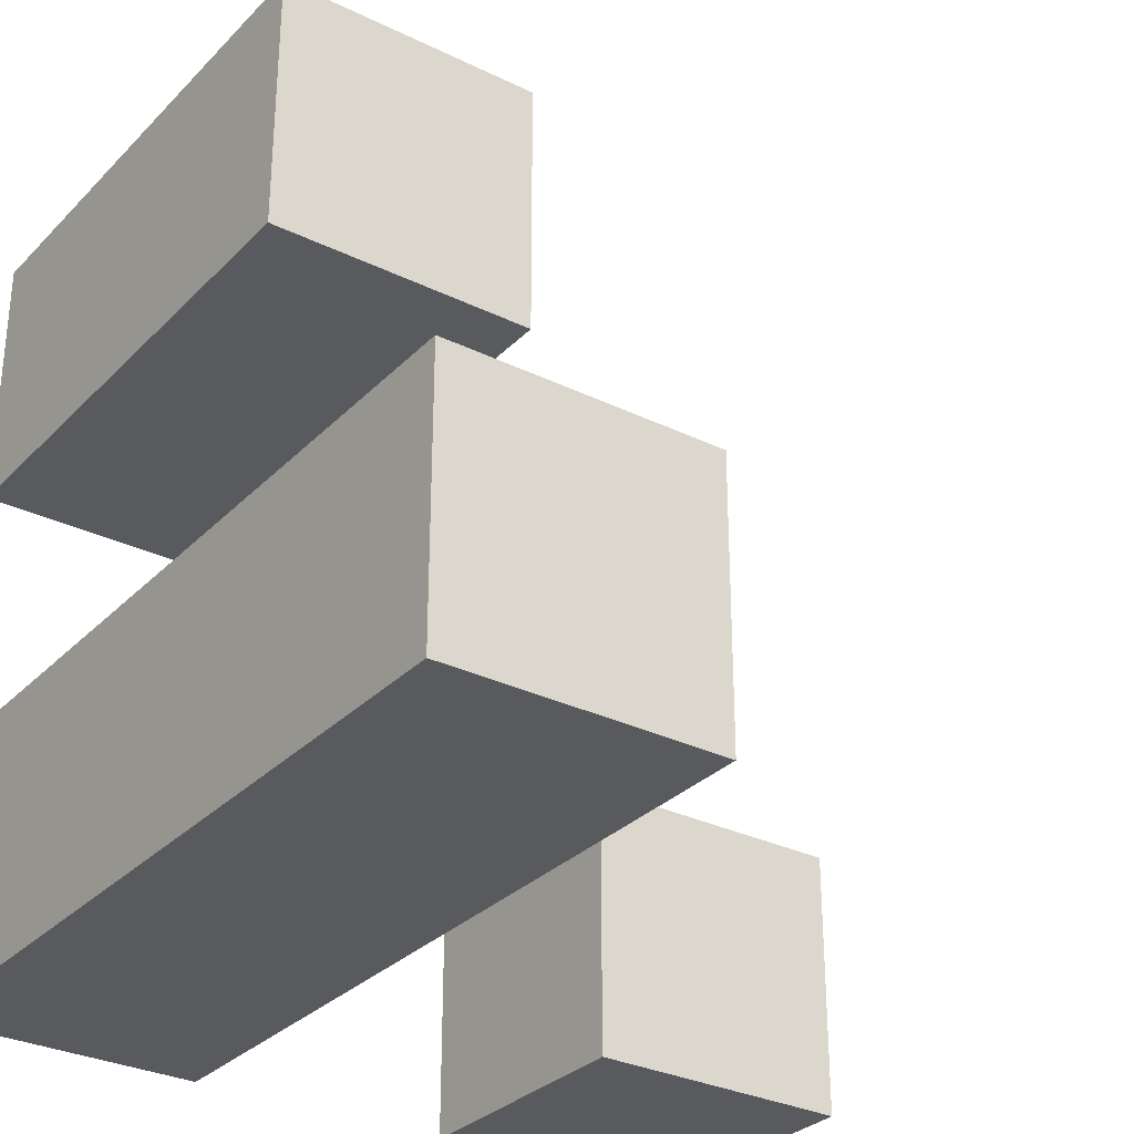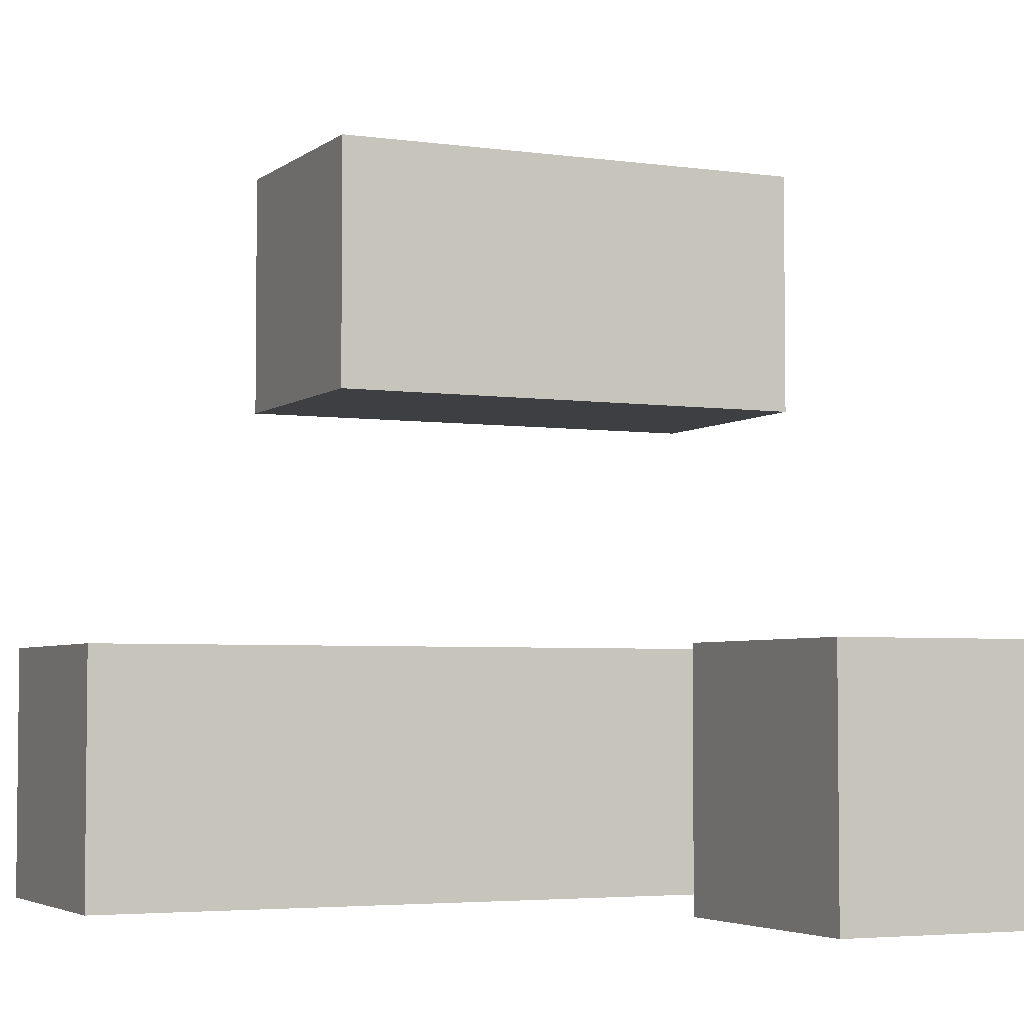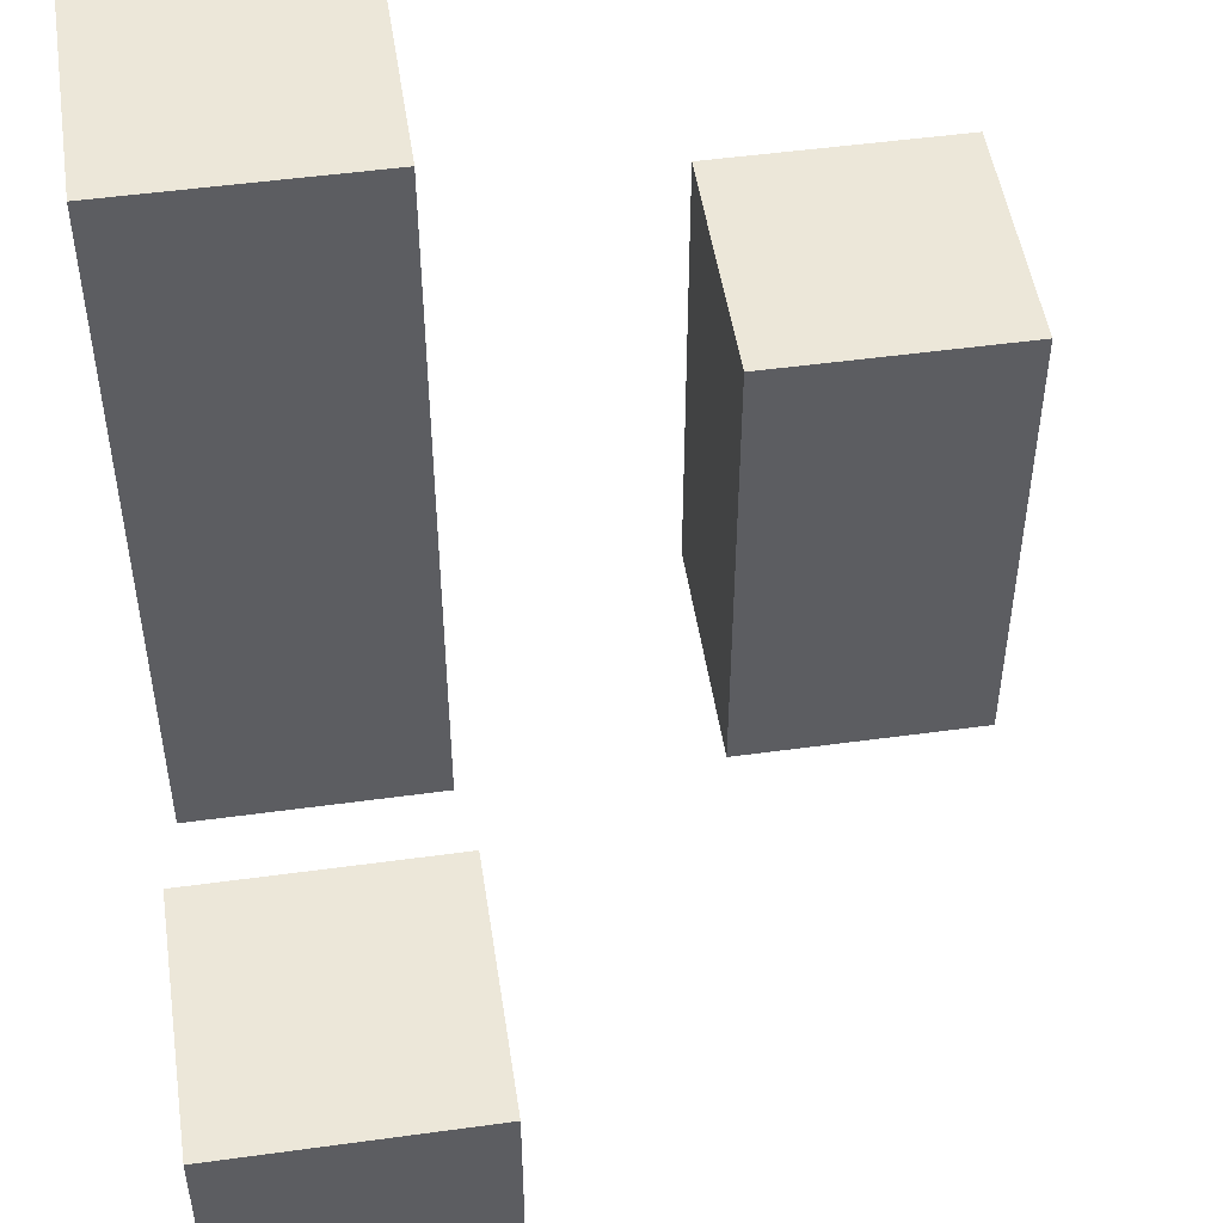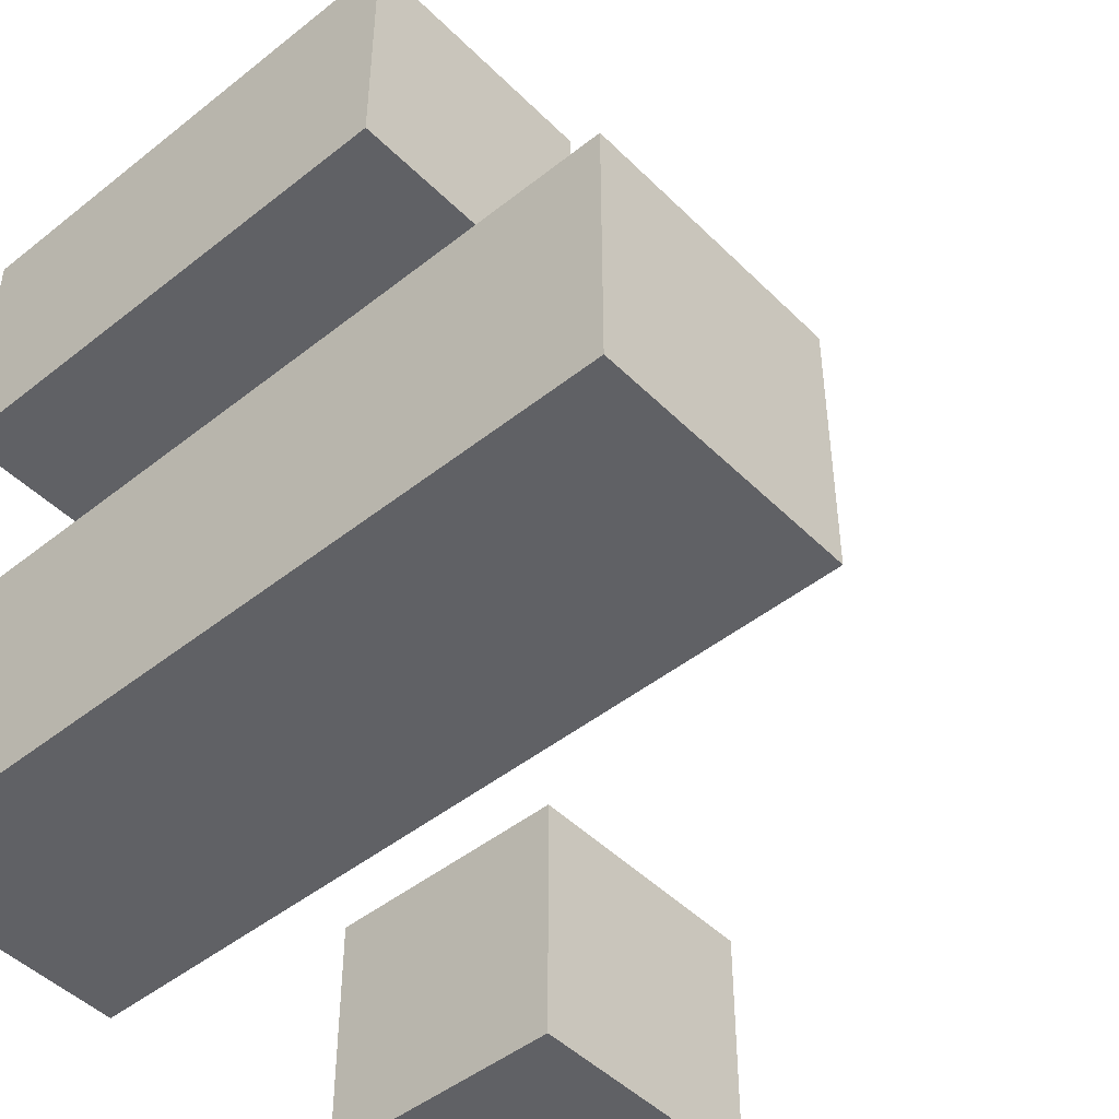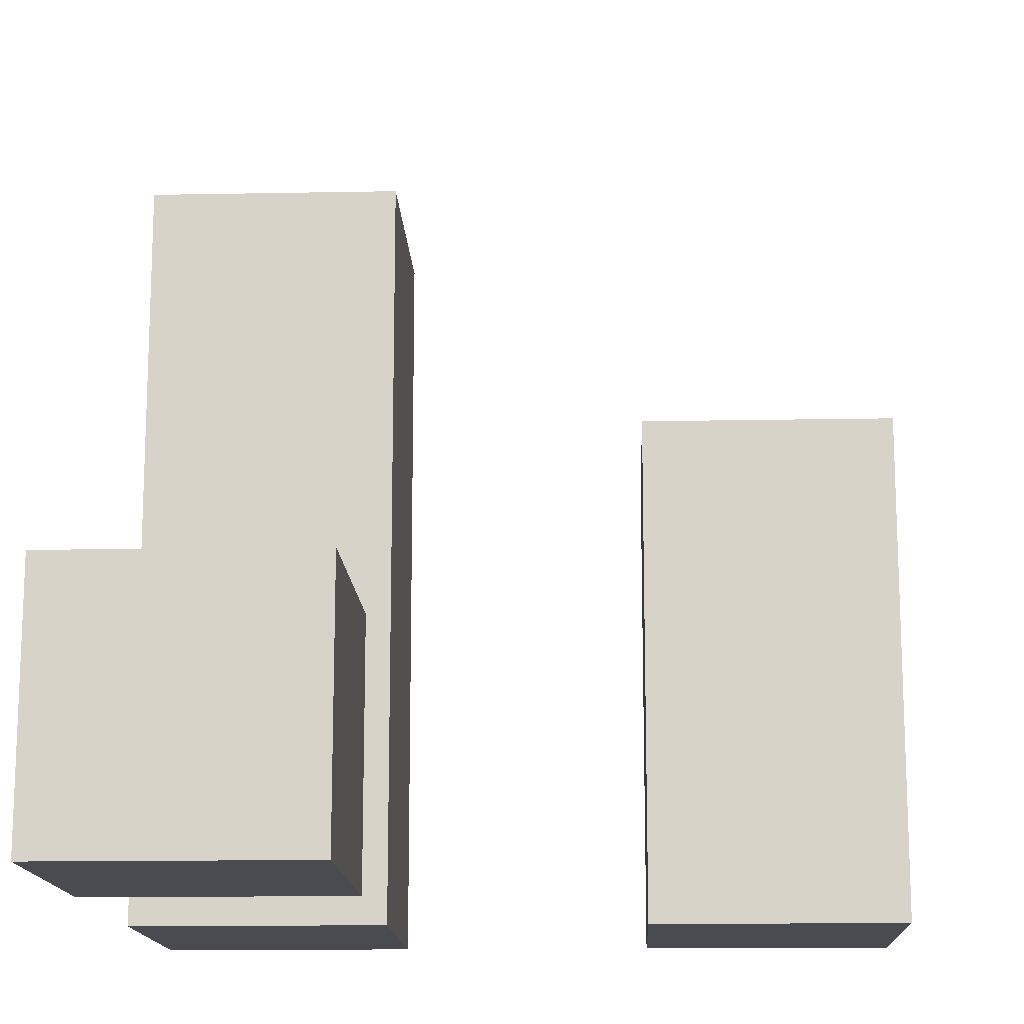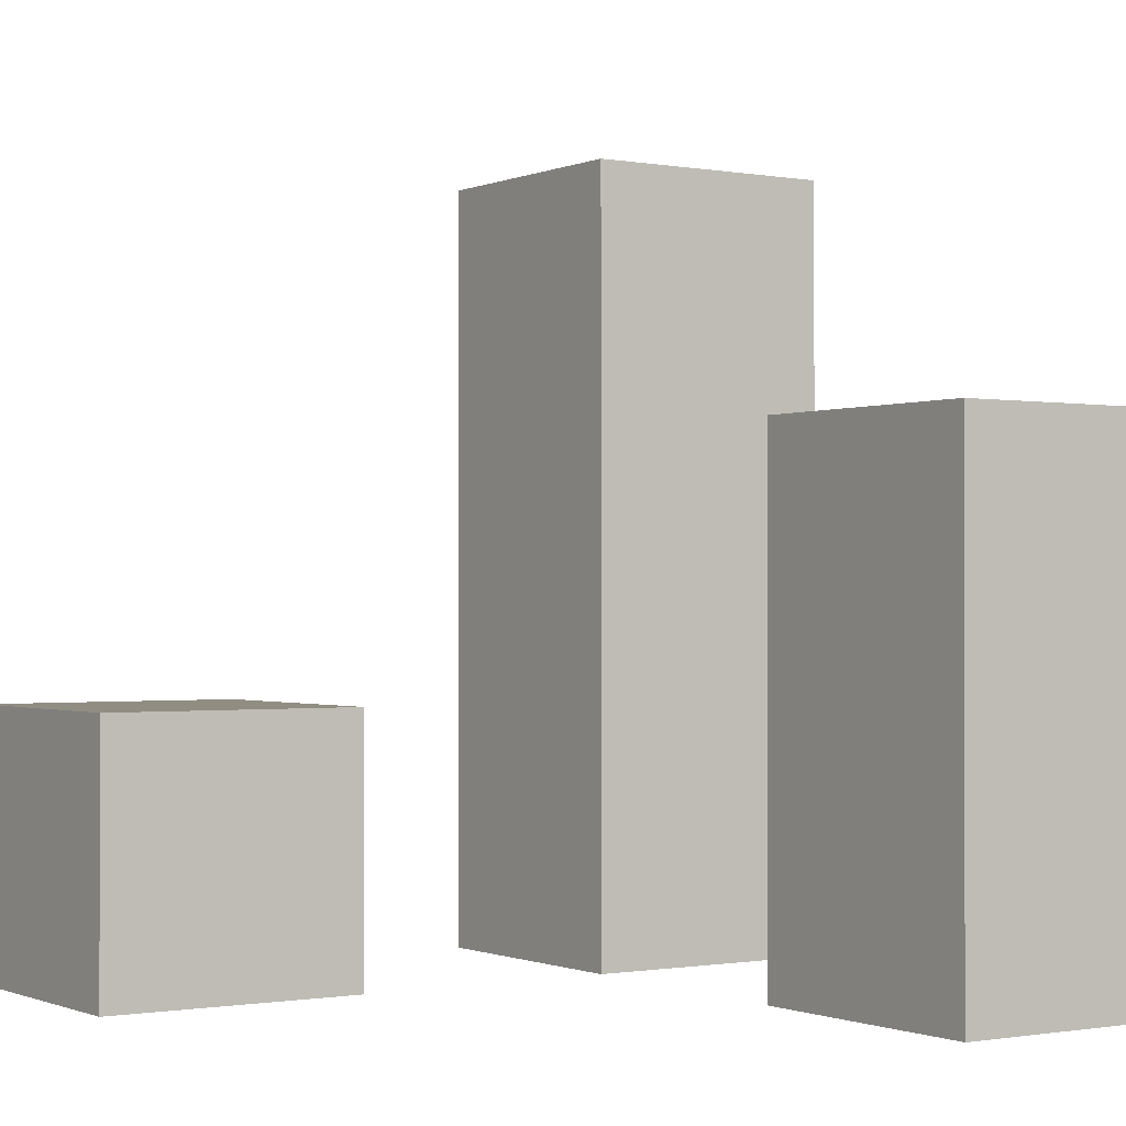
<metadata>
{"format":"obj","ext":"obj","renderer":"f3d","projection":"perspective","resolution":1024,"background":"white","views":[{"elev":-30.5,"azim":144.7,"up":"+Z"},{"elev":-4.1,"azim":-114.9,"up":"+Z"},{"elev":49.9,"azim":-98.6,"up":"+Y"},{"elev":-47.1,"azim":131.9,"up":"+Z"},{"elev":-14.6,"azim":-87.6,"up":"+Y"},{"elev":-0.8,"azim":-33.6,"up":"+Y"}]}
</metadata>
<code>
v 1.5 1.5 -3
v 1.5 -1.5 -3
v 0.5 -1.5 -3
v 0.5 1.5 -3
v 1.5 0.5 -1
v 1.5 -1.5 -1
v 0.5 -1.5 -1
v 0.5 0.5 -1
v -0.5 -0.5 -3
v -0.5 -1.5 -3
v -1.5 -1.5 -3
v -1.5 -0.5 -3
v 0.5 1.5 -2
v 0.5 -1.5 -2
v 1.5 -1.5 -2
v 1.5 1.5 -2
v 0.5 0.5 0
v 0.5 -1.5 0
v 1.5 -1.5 0
v 1.5 0.5 0
v -1.5 -0.5 -2
v -1.5 -1.5 -2
v -0.5 -1.5 -2
v -0.5 -0.5 -2
g PlumpStandardMushroom_22
f 1 2 3 4
f 5 6 7 8
f 9 10 11 12
f 13 14 15 16
f 17 18 19 20
f 21 22 23 24
f 4 3 14 13
f 8 7 18 17
f 12 11 22 21
f 16 15 2 1
f 20 19 6 5
f 24 23 10 9
f 12 21 24 9
f 8 17 20 5
f 4 13 16 1
f 22 11 10 23
f 14 3 2 15
f 18 7 6 19

</code>
